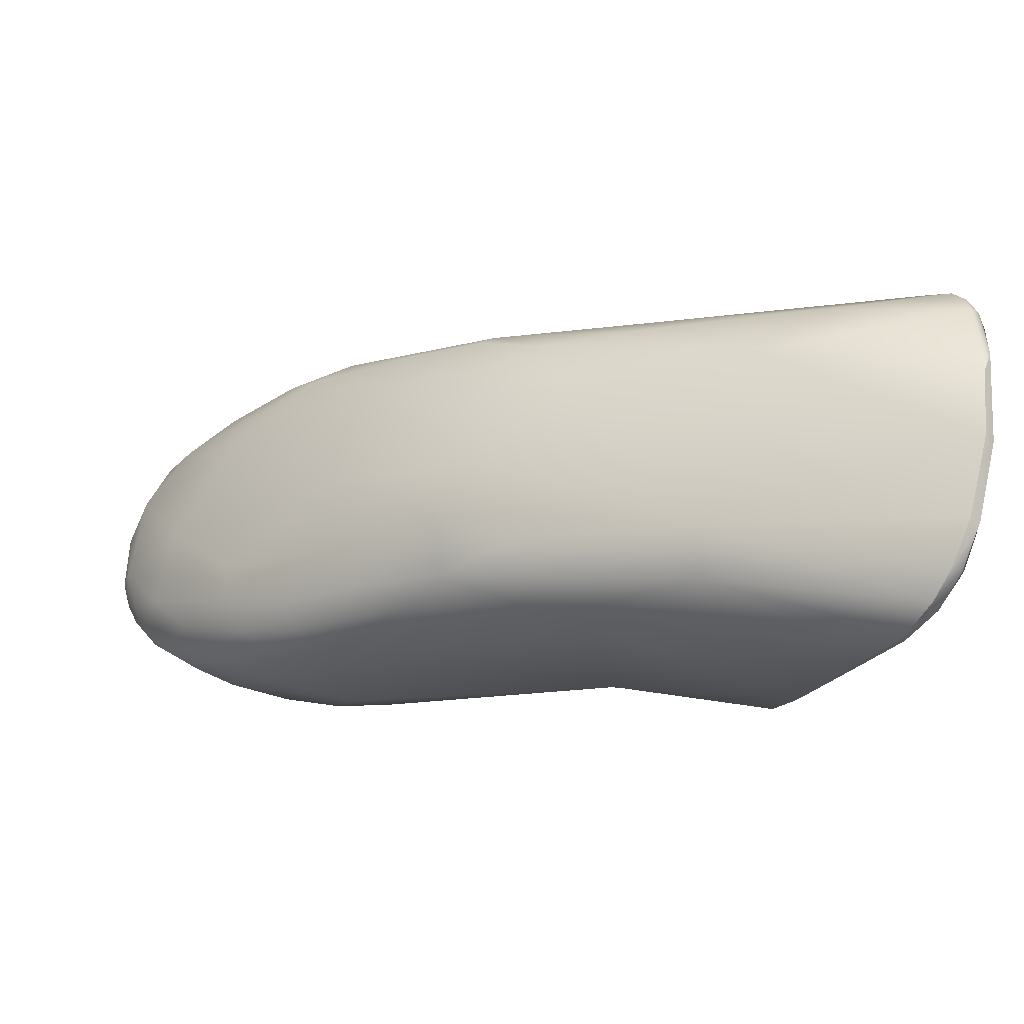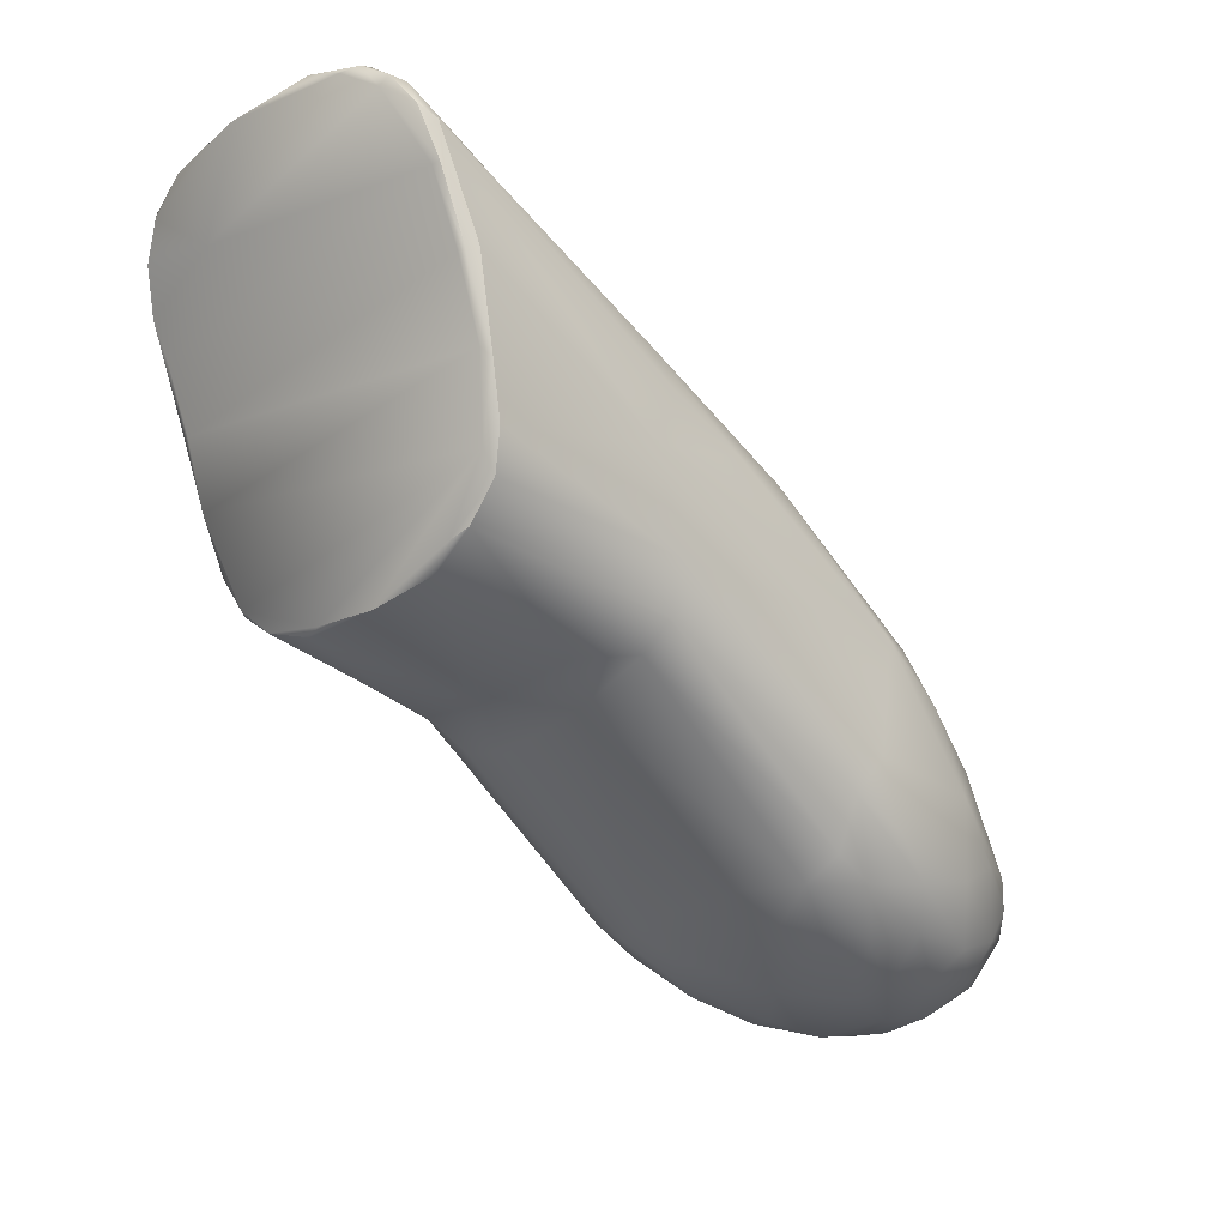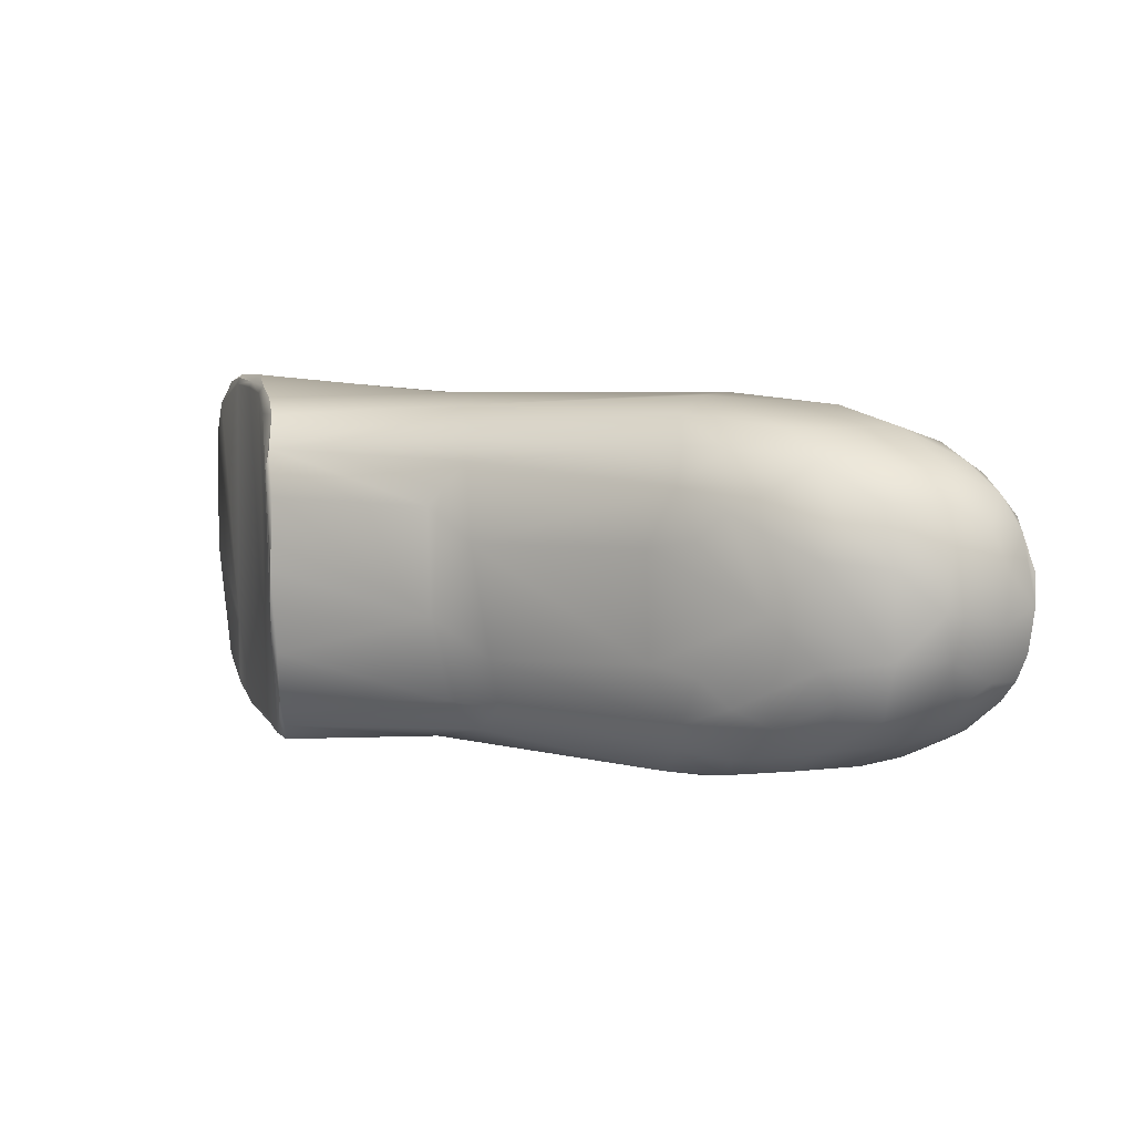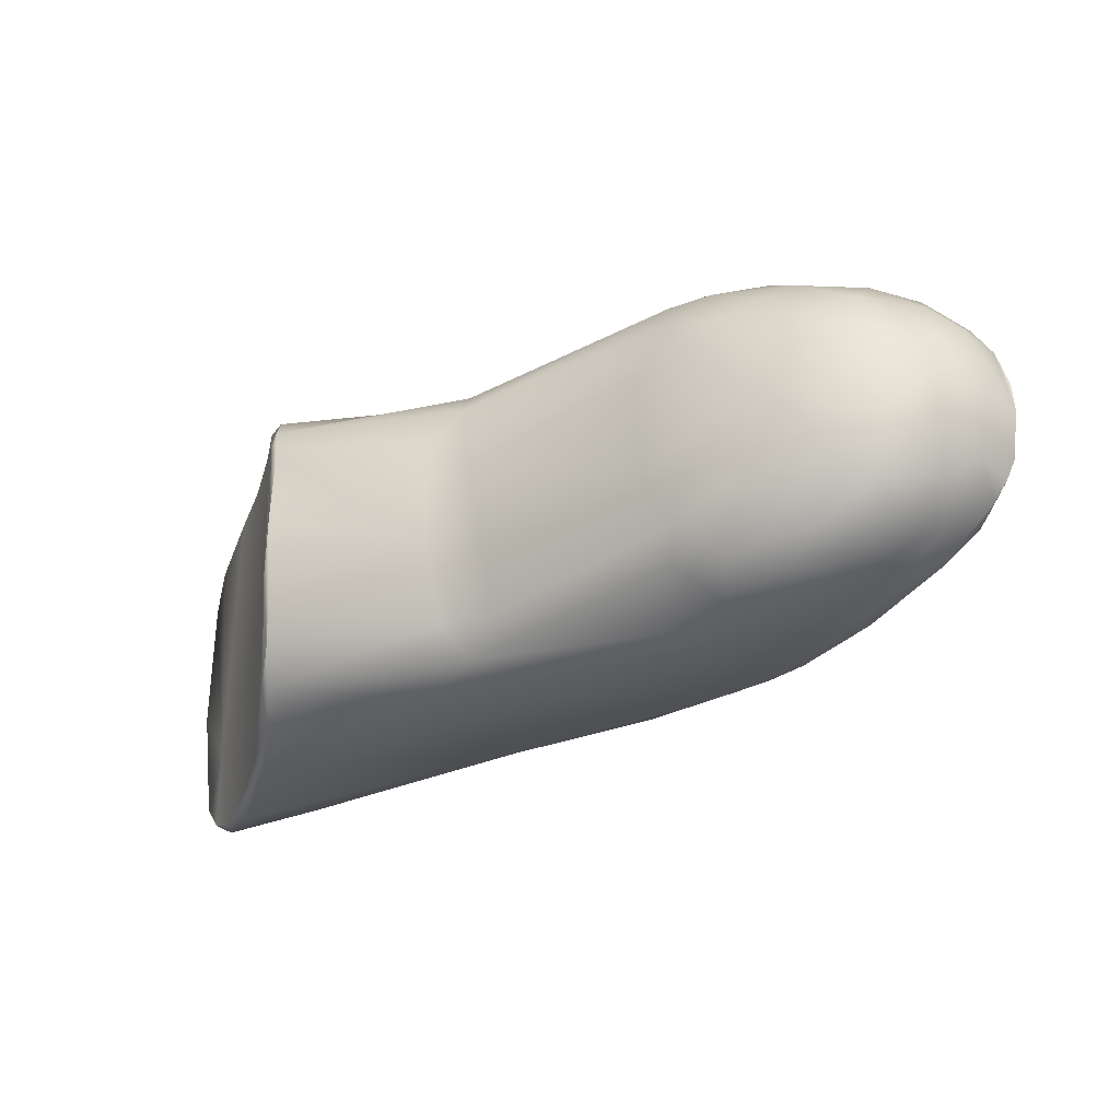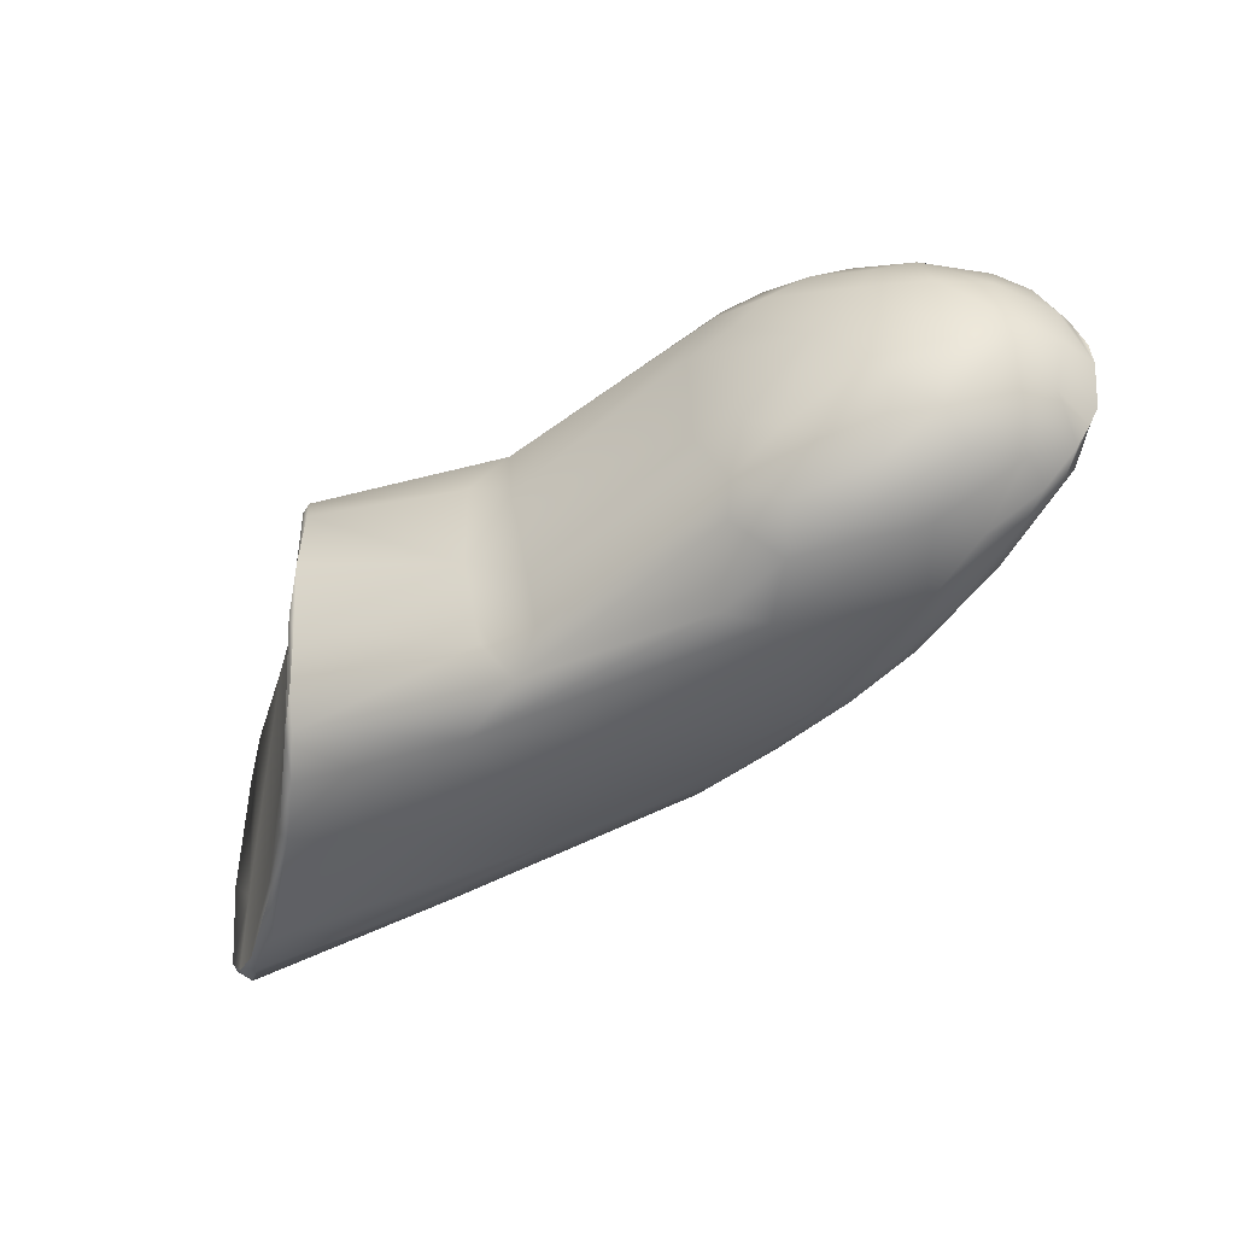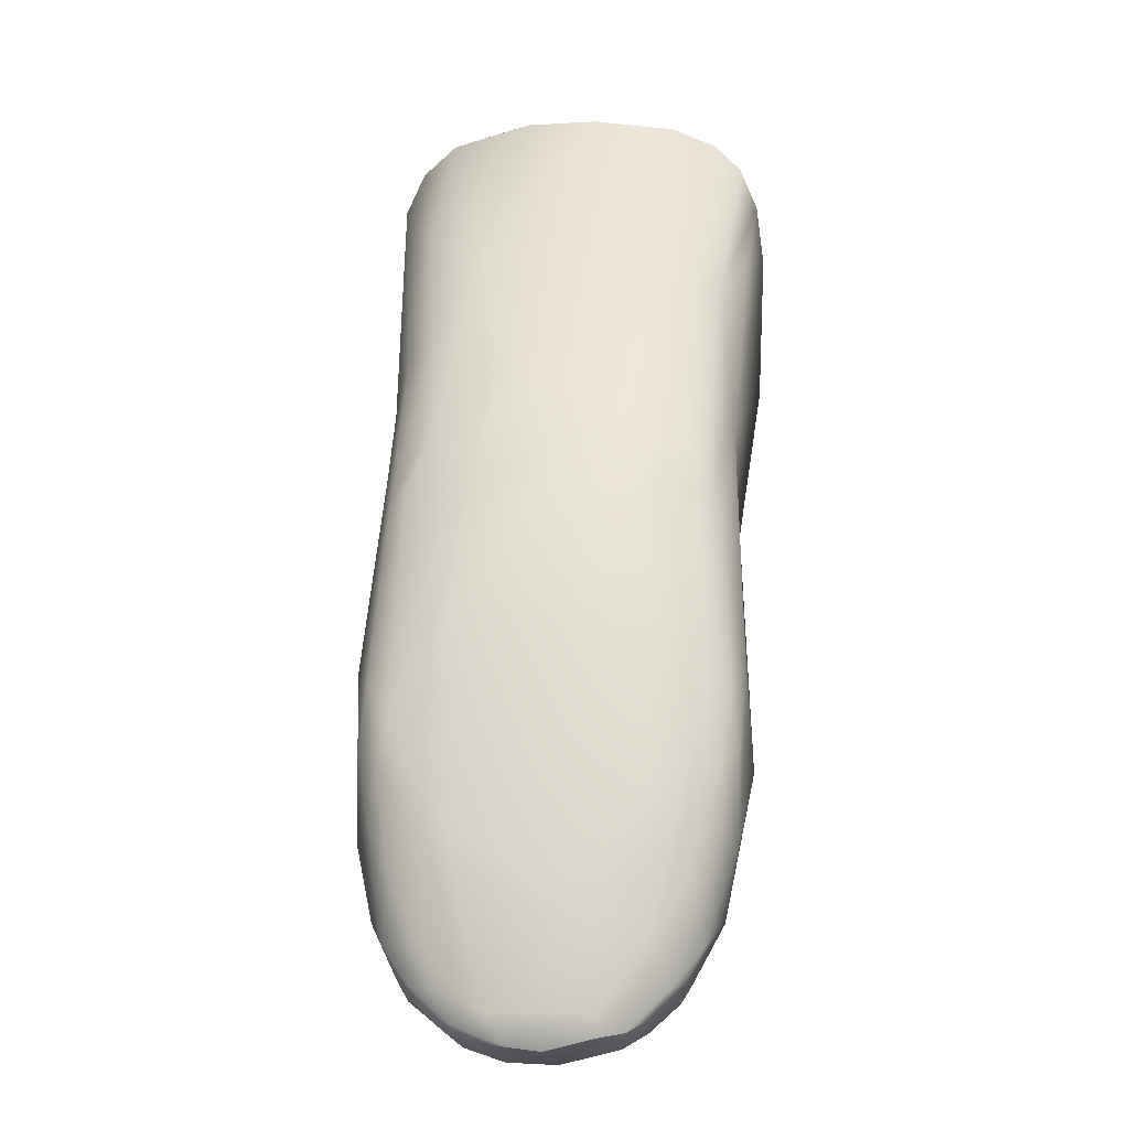
<metadata>
{"format":"obj","ext":"obj","renderer":"f3d","projection":"perspective","resolution":1024,"background":"white","views":[{"elev":64.7,"azim":-172.8,"up":"+Y"},{"elev":-29.2,"azim":-46.0,"up":"+Y"},{"elev":6.1,"azim":7.2,"up":"+Z"},{"elev":-31.3,"azim":6.9,"up":"+Z"},{"elev":-48.3,"azim":9.6,"up":"+Z"},{"elev":28.2,"azim":93.1,"up":"+Y"}]}
</metadata>
<code>
v 43.5 -2.752 -0.02425
v 44.39 -4.888 -0.197
v 67.91 -11.01 2.877
v 44.77 -7.553 11.2
v 63.9 -7.986 0.9872
v 62.62 -14.15 11.02
v 64.16 -15.96 3.096
v 67.98 -12.74 1.825
v 64.88 -9.869 11.19
v 62.08 -16.16 5.702
v 69.79 -13.33 4.313
v 45.41 -9.194 10.1
v 45.53 -9.749 3.986
v 67.59 -13.81 1.958
v 40.77 2.104 11.49
v 43 -2.718 11.94
v 41.93 -0.5302 12.01
v 41.35 1.251 3.098
v 59.42 -14.03 10.5
v 41.26 1.107 12.08
v 41.02 3.152 1.409
v 69.37 -13.37 8.46
v 45.75 -9.764 3.363
v 40.22 2.664 10.07
v 55.93 -1.264 5.289
v 59.26 -13.58 1.168
v 68.89 -13.52 9.113
v 67.5 -15.16 8.878
v 59.31 -14.65 9.36
v 51.44 -9.587 1.866
v 54.5 -1.472 10.05
v 60.88 -4.917 9.079
v 68.92 -12.27 3.03
v 65.79 -14.94 10.01
v 40.35 3.608 8.047
v 69.94 -13.75 5.806
v 54.32 -3.724 11.69
v 64.92 -7.964 3.233
v 60.8 -14.55 10.51
v 58.46 -14.43 3.929
v 61.64 -7.075 11.55
v 69.49 -12.76 7.55
v 60.99 -14.1 1.022
v 68.54 -14.88 8.186
v 57.32 -2.089 3.712
v 47.26 1.395 9.124
v 69.04 -14.97 5.392
v 40.6 2.667 1.498
v 68.39 -12.87 9.696
v 45.25 -8.213 11.17
v 62.2 -15.65 9.309
v 51.78 -8.009 11.53
v 69.9 -13.66 6.856
v 44.24 -5.439 12.06
v 65.5 -15.53 2.574
v 45.28 0.4628 0.2222
v 57.72 -3.767 0.9616
v 40.79 2.881 10.65
v 45.32 -9.382 9.409
v 52.43 -10.82 7.182
v 60.04 -10.77 -0.1696
v 66.1 -12.11 0.8387
v 52.4 -8.962 0.8307
v 64.05 -11.13 11.68
v 39.97 3.414 5.666
v 40.62 3.623 2.899
v 69.1 -14.9 6.91
v 65.72 -16.41 7.144
v 62.78 -8.618 11.73
v 45.62 -9.051 1.699
v 48.74 1.127 2.839
v 41.2 1.936 11.76
v 68.8 -12.55 8.995
v 68.63 -14.67 3.607
v 40.28 3.759 5.686
v 53.21 -10.11 1.724
v 59.17 -12.58 11.45
v 65.9 -12.59 11.08
v 64.05 -16.21 8.397
v 45.31 -8.115 0.785
v 67.99 -11.71 9.453
v 60.96 -4.668 3.053
v 59.91 -15.35 7.747
v 65.77 -16.28 4.389
v 54.65 -1.118 2.449
v 69.51 -13.74 8.032
v 63.91 -8.422 11.04
v 60.87 -15.58 8.662
v 44.87 -7.063 11.71
v 63.43 -15.18 10.15
v 42 -0.4874 12.25
v 50.73 -1.287 11.36
v 40.7 2.956 1.388
v 67.43 -15.81 4.39
v 52.92 -2.43 0.6401
v 65.14 -9.574 0.8805
v 63.02 -7.375 10.81
v 59.79 -11.33 11.97
v 43.98 -5.153 11.82
v 45.54 -8.164 0.6549
v 65.37 -15.83 9.009
v 63.6 -14.77 1.42
v 56.65 -3.019 10.81
v 63.63 -16.4 7.315
v 50.67 -7.379 0.2796
v 67.43 -14.18 9.865
v 61.85 -6.57 0.7152
v 45.23 -6.765 -0.07154
v 60.7 -12.71 0.2516
v 60.42 -7.337 11.97
v 40.14 3.302 8.818
v 43.36 -2.584 12.4
v 61.03 -13.11 11.52
v 64.69 -8.01 2.074
v 61.36 -4.852 5.708
v 60.98 -15.3 2.764
v 62.82 -13.66 0.6173
v 69.01 -13.22 2.825
v 67.23 -16.13 5.806
v 51 -10.31 4.709
v 59.45 -14.31 2.093
v 67.62 -14.88 2.851
v 51.19 -0.4438 10.48
v 51.57 -2.786 11.71
v 65.95 -14.55 1.679
v 68.54 -12.53 2.286
v 59.41 -4.078 1.648
v 41.79 0.7297 12.36
v 63.01 -8.052 0.4161
v 59.23 -4.503 10.76
v 67.54 -10.26 5.251
v 45.62 -10.03 6.124
v 48.4 0.4652 1.221
v 56.25 -3.519 11.35
v 45.66 -9.894 8.543
v 56.83 -2.59 1.625
v 45.55 1.141 11.06
v 44.66 -4.809 -0.4129
v 66.5 -10.14 1.71
v 69.55 -12.62 4.475
v 58.39 -14.6 7.484
v 43.59 -2.709 -0.2841
v 52.17 -10.22 9.79
v 53.03 -10.78 3.441
v 69.45 -13.39 3.491
v 52.2 -9.429 10.84
v 66.29 -10.56 10.47
v 67.82 -13.13 10.11
v 41.19 1.871 0.4745
v 64.62 -13.46 11.1
v 60 -15.16 3.658
v 67.31 -12.01 1.352
v 60.66 -6.789 0.2268
v 50.92 -10.28 8.335
v 42.54 -0.6765 0.02607
v 41.97 0.6329 -0.1191
v 57.22 -2.327 8.804
v 63.69 -16.25 4.137
v 58.65 -11.26 0.04796
v 43.08 -2.695 12.16
v 67.13 -12.45 10.62
v 64.35 -10.34 0.3517
v 40.65 1.767 11.23
v 42.97 -0.4351 -0.4022
v 40.44 2.705 10.66
v 62.34 -15.32 2.166
v 62.5 -6.348 1.542
v 67.37 -15.95 7.253
v 69.85 -13.06 6.066
v 64.82 -12.97 0.6893
v 41.45 2.453 0.4918
v 50.61 -5.033 11.85
v 65.35 -9.047 9.886
v 53.44 -0.3977 7.754
v 42.01 1.25 -0.1226
v 65.86 -9.162 8.755
v 40.29 3.394 2.884
f 99 2 1
f 59 132 4
f 74 11 145
f 90 34 101
f 63 26 159
f 44 28 27
f 35 75 46
f 160 54 99
f 62 162 170
f 110 98 52
f 13 80 4
f 56 164 95
f 128 112 160
f 132 23 13
f 87 147 9
f 80 2 4
f 119 68 168
f 12 135 59
f 4 132 13
f 9 161 64
f 29 83 141
f 2 99 4
f 105 108 100
f 155 17 16
f 137 128 72
f 48 65 18
f 168 101 28
f 156 149 18
f 149 48 18
f 172 54 112
f 31 123 46
f 140 33 145
f 18 155 156
f 24 163 18
f 165 15 163
f 143 60 154
f 175 171 149
f 43 117 109
f 92 128 137
f 163 17 18
f 142 156 155
f 37 124 92
f 18 65 24
f 17 155 18
f 71 21 171
f 16 1 155
f 100 70 30
f 1 16 99
f 67 44 86
f 132 59 135
f 120 154 60
f 91 163 20
f 166 121 116
f 110 37 134
f 40 60 141
f 77 6 39
f 42 176 131
f 79 90 101
f 57 153 107
f 42 81 176
f 10 40 141
f 57 95 153
f 65 111 24
f 61 162 153
f 27 86 44
f 51 104 88
f 22 27 49
f 153 162 129
f 98 77 52
f 51 39 90
f 134 92 123
f 71 66 21
f 29 19 39
f 10 151 40
f 138 105 95
f 44 67 168
f 145 11 140
f 70 13 23
f 109 26 43
f 140 169 42
f 36 53 169
f 41 110 134
f 31 174 157
f 107 5 167
f 68 119 84
f 22 53 86
f 81 49 161
f 121 166 43
f 169 140 11
f 108 138 2
f 116 158 166
f 105 159 61
f 71 133 85
f 135 120 132
f 26 63 76
f 139 96 152
f 58 35 46
f 36 86 53
f 8 118 126
f 15 165 58
f 71 174 46
f 163 24 165
f 82 115 45
f 143 19 29
f 128 124 172
f 122 55 94
f 121 26 76
f 82 127 167
f 5 139 114
f 78 161 148
f 3 140 131
f 167 114 82
f 79 68 104
f 104 51 79
f 12 146 143
f 43 102 117
f 41 134 130
f 170 117 125
f 50 12 59
f 128 92 124
f 103 134 31
f 139 3 114
f 45 136 127
f 101 168 68
f 55 7 84
f 105 61 153
f 42 53 22
f 97 87 41
f 92 134 37
f 61 159 109
f 159 26 109
f 137 123 92
f 108 80 100
f 146 12 52
f 12 143 154
f 120 30 23
f 84 94 55
f 75 66 71
f 34 28 101
f 113 6 77
f 39 19 77
f 154 135 12
f 153 95 105
f 52 172 110
f 128 20 72
f 45 25 85
f 165 24 111
f 17 91 160
f 67 86 36
f 173 81 147
f 151 116 121
f 20 15 72
f 43 26 121
f 126 145 33
f 34 6 150
f 2 80 108
f 138 164 142
f 10 116 151
f 125 14 170
f 6 113 150
f 74 145 118
f 150 64 78
f 70 23 30
f 52 89 172
f 118 8 14
f 102 166 7
f 2 142 1
f 61 170 162
f 131 140 42
f 172 89 54
f 55 125 102
f 11 74 47
f 114 167 5
f 142 2 138
f 144 40 121
f 102 43 166
f 161 147 81
f 135 154 120
f 126 118 145
f 106 148 27
f 155 1 142
f 127 82 45
f 67 36 47
f 157 174 25
f 69 41 87
f 21 66 177
f 8 152 62
f 70 100 80
f 156 142 164
f 83 88 10
f 123 137 46
f 96 129 162
f 149 93 48
f 64 113 98
f 121 76 144
f 120 60 144
f 87 9 69
f 55 102 7
f 25 115 32
f 76 63 30
f 175 156 164
f 4 99 54
f 129 96 5
f 173 147 87
f 172 37 110
f 62 170 14
f 105 100 63
f 130 97 41
f 85 25 71
f 158 116 10
f 95 164 138
f 143 146 19
f 3 139 126
f 81 73 49
f 127 57 107
f 87 97 173
f 25 45 115
f 115 131 176
f 16 160 99
f 111 65 75
f 40 144 60
f 113 77 98
f 10 88 104
f 14 125 122
f 171 133 71
f 13 70 80
f 170 109 117
f 148 106 78
f 106 150 78
f 133 56 95
f 130 103 157
f 141 83 10
f 133 171 175
f 103 130 134
f 91 17 163
f 124 37 172
f 15 20 163
f 71 46 75
f 97 32 176
f 89 50 4
f 139 5 96
f 46 137 58
f 172 112 128
f 102 125 117
f 161 9 147
f 165 111 58
f 109 170 61
f 81 173 176
f 40 151 121
f 68 79 101
f 93 149 171
f 38 82 114
f 22 86 27
f 171 21 93
f 22 73 42
f 97 176 173
f 27 28 106
f 73 22 49
f 72 58 137
f 69 110 41
f 123 31 134
f 62 14 8
f 81 42 73
f 131 38 114
f 49 27 148
f 23 132 120
f 152 126 139
f 38 131 115
f 30 63 100
f 28 34 106
f 98 110 64
f 31 46 174
f 58 72 15
f 120 144 76
f 177 48 93
f 9 64 69
f 175 56 133
f 6 90 39
f 177 93 21
f 126 33 3
f 150 106 34
f 62 152 162
f 53 42 169
f 94 74 122
f 32 157 25
f 168 47 119
f 113 64 150
f 52 12 50
f 39 51 29
f 91 20 128
f 131 114 3
f 107 153 129
f 10 84 158
f 160 91 128
f 31 157 103
f 56 175 164
f 105 138 108
f 60 143 29
f 94 47 74
f 65 48 177
f 136 45 85
f 32 97 130
f 79 51 90
f 75 177 66
f 119 47 94
f 104 84 10
f 55 122 125
f 107 167 127
f 29 88 83
f 7 166 158
f 36 11 47
f 95 136 133
f 89 52 50
f 118 122 74
f 54 160 112
f 140 3 33
f 59 4 50
f 35 58 111
f 38 115 82
f 57 127 136
f 158 84 7
f 32 115 176
f 28 44 168
f 11 36 169
f 69 64 110
f 136 85 133
f 174 71 25
f 88 29 51
f 107 129 5
f 75 35 111
f 157 32 130
f 8 126 152
f 76 30 120
f 156 175 149
f 77 19 146
f 168 67 47
f 94 84 119
f 159 105 63
f 6 34 90
f 177 75 65
f 54 89 4
f 64 161 78
f 162 152 96
f 84 104 68
f 161 49 148
f 136 95 57
f 29 141 60
f 160 16 17
f 14 122 118
f 146 52 77

</code>
